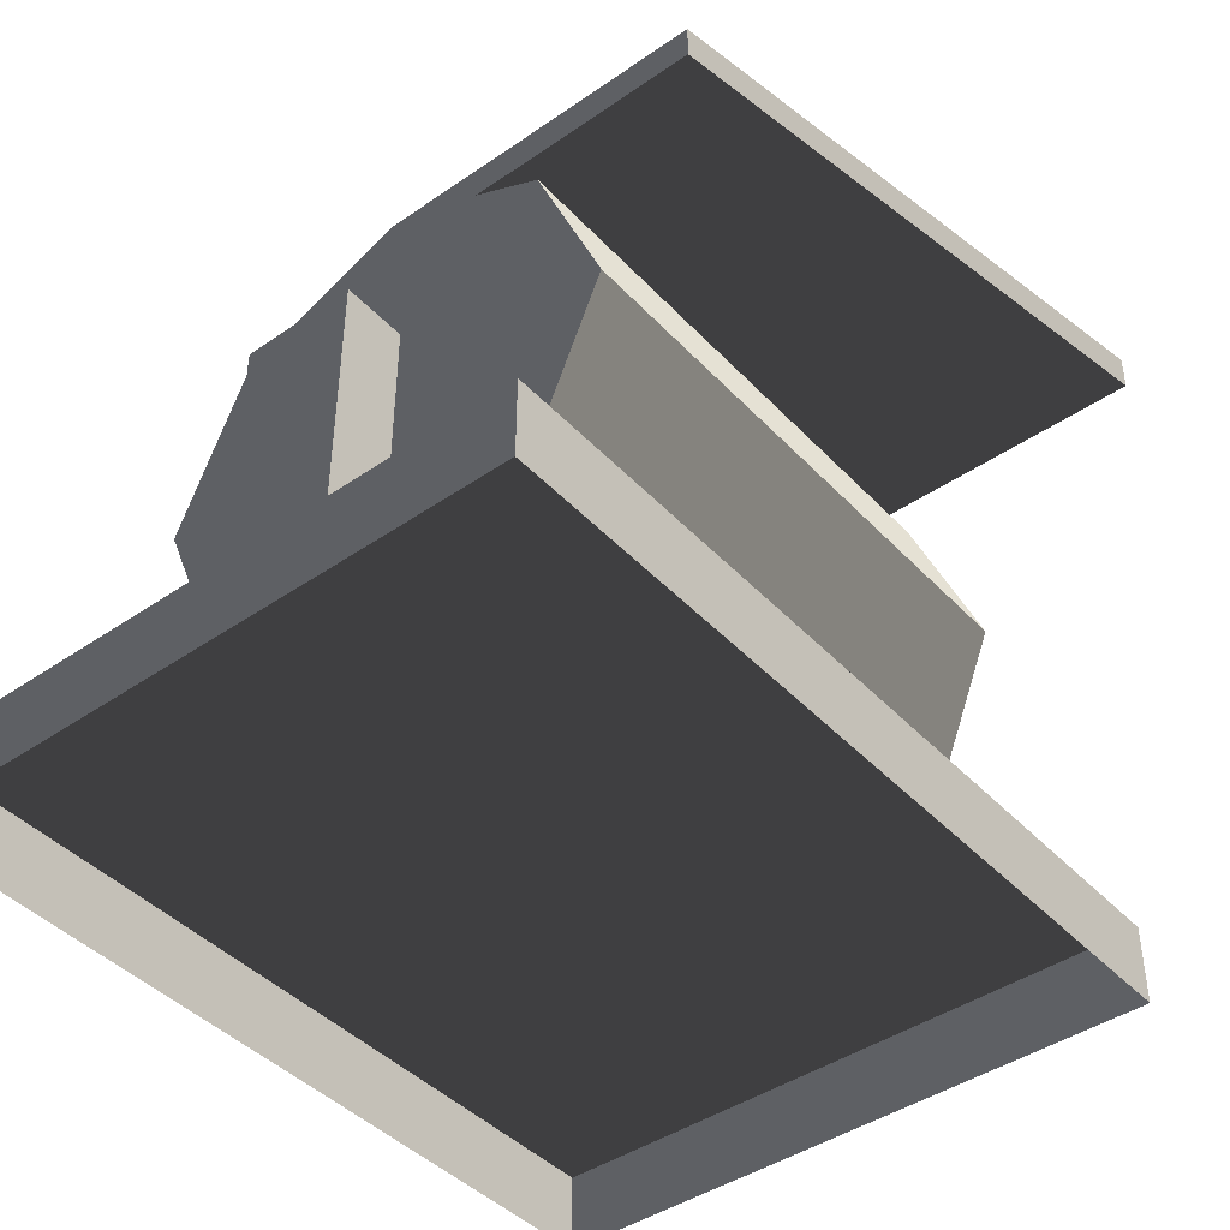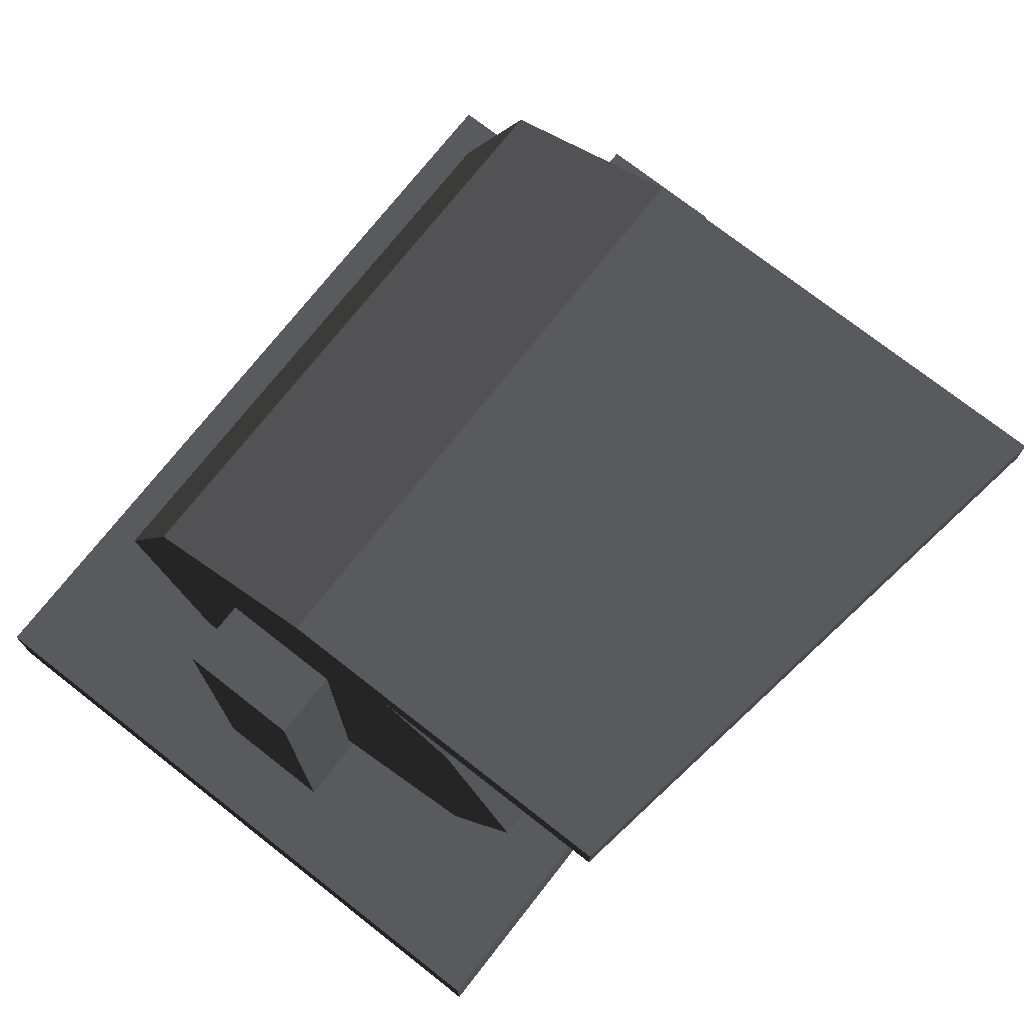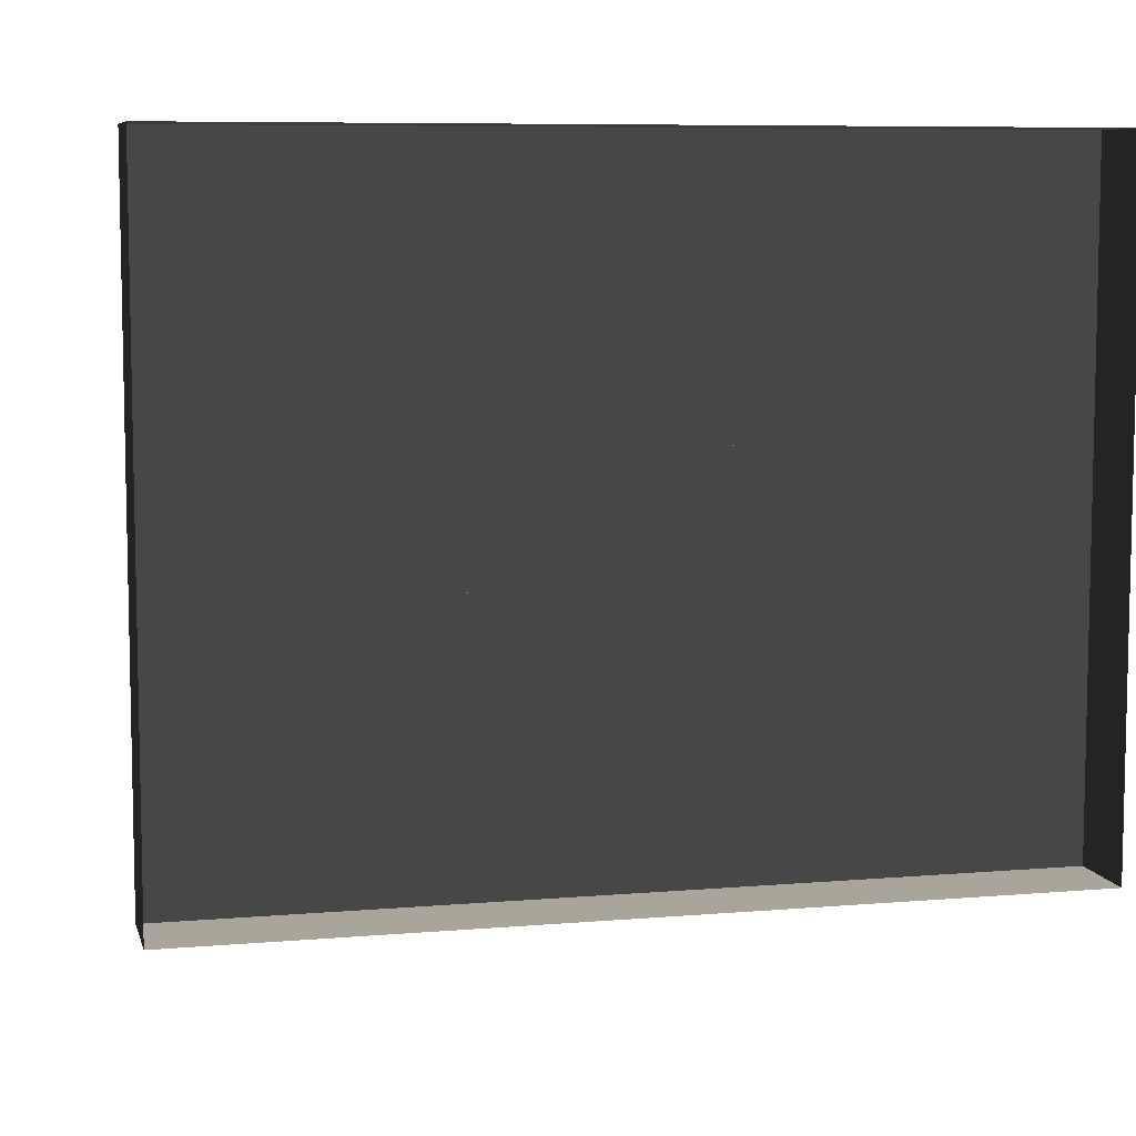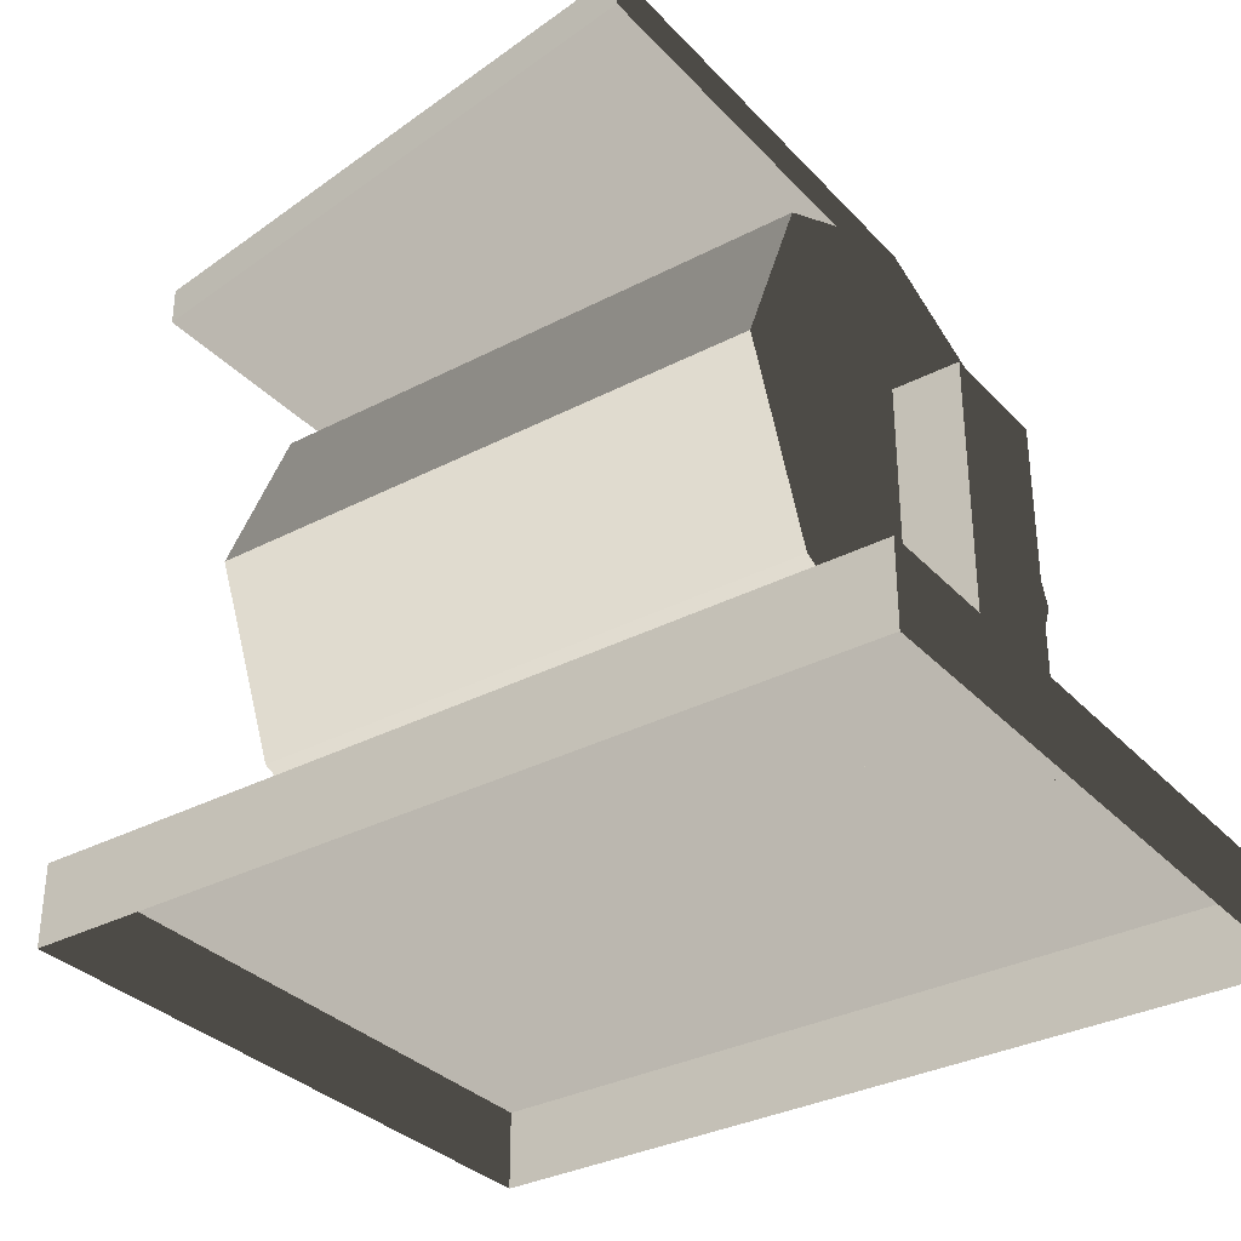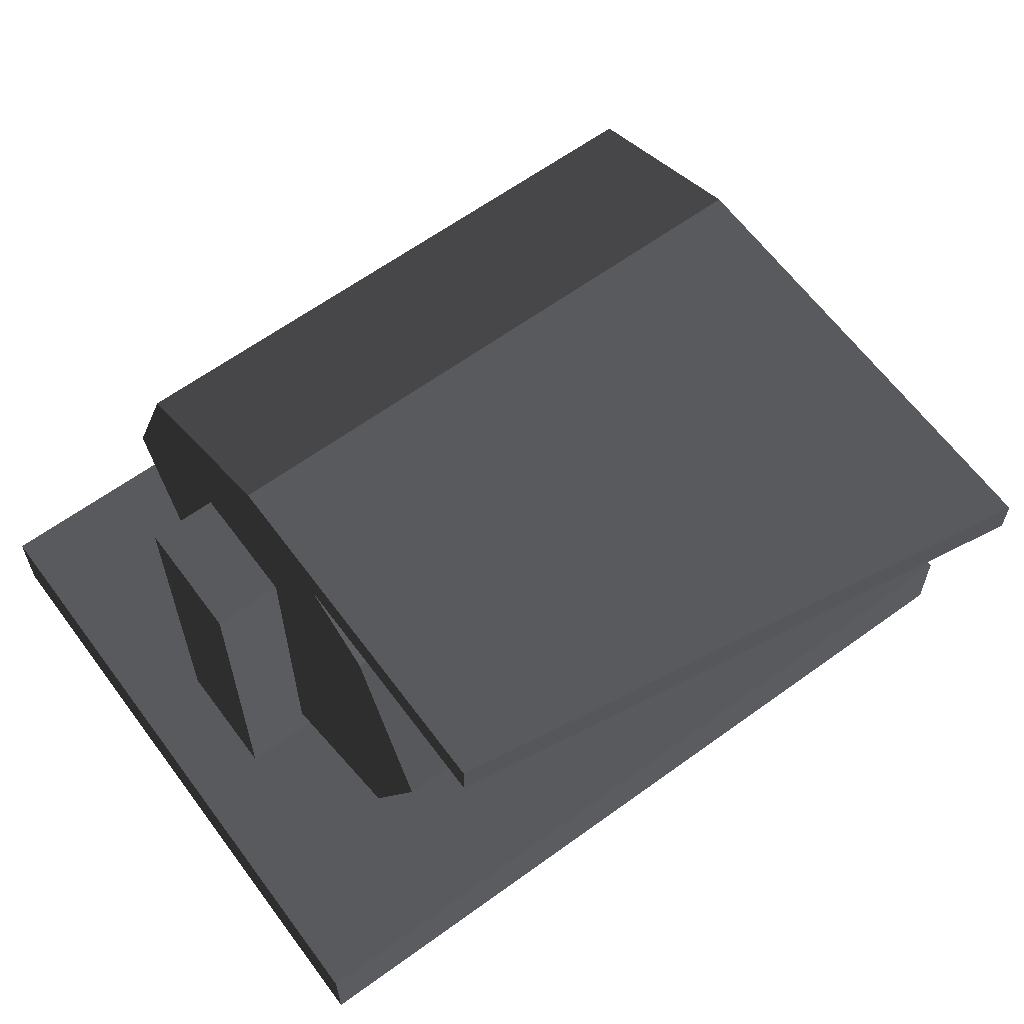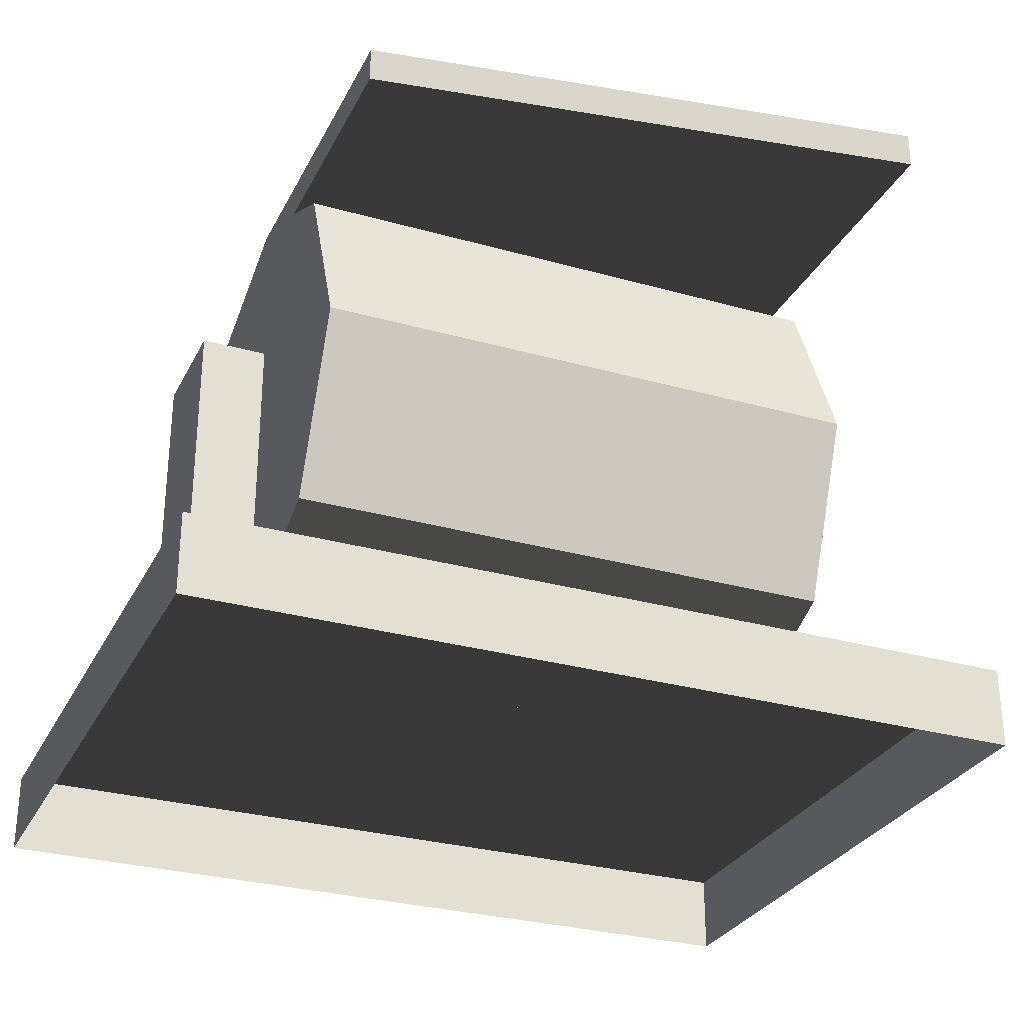
<metadata>
{"format":"obj","ext":"obj","renderer":"f3d","projection":"perspective","resolution":1024,"background":"white","views":[{"elev":-43.1,"azim":-50.8,"up":"+Z"},{"elev":73.7,"azim":-51.9,"up":"+Z"},{"elev":7.7,"azim":166.4,"up":"+Y"},{"elev":-33.2,"azim":35.6,"up":"+Z"},{"elev":62.6,"azim":-36.4,"up":"+Z"},{"elev":-29.4,"azim":-22.7,"up":"+Z"}]}
</metadata>
<code>
v -0.1846 0.1369 0.1208
v 0.1846 0.1369 0.1208
v 0.1846 0.1846 0.236
v -0.1846 0.1846 0.236
v -0.1846 0.1846 0.236
v 0.1846 0.1846 0.236
v 0.1846 0.1369 0.3511
v -0.1846 0.1369 0.3511
v -0.1846 0.1369 0.3511
v 0.1846 0.1369 0.3511
v 0.1846 0.02178 0.3988
v -0.1846 0.02178 0.3988
v -0.1846 0.02178 0.3988
v 0.1846 0.02178 0.3988
v 0.1846 -0.2609 0.3988
v -0.1846 -0.2033 0.3988
v 0.1846 -0.1411 0.236
v -0.1846 -0.1411 0.236
v -0.1846 -0.09337 0.3511
v 0.1846 -0.09337 0.3511
v -0.1846 -0.1411 0.236
v 0.1846 -0.1411 0.236
v 0.1846 -0.09337 0.1208
v -0.1846 -0.09337 0.1208
v -0.1846 -0.09337 0.1208
v 0.1846 -0.09337 0.1208
v 0.1846 0.02178 0.07312
v -0.1846 0.02178 0.07312
v -0.1846 0.02178 0.07312
v 0.1846 0.02178 0.07312
v 0.1846 0.1369 0.1208
v -0.1846 0.1369 0.1208
v -0.1846 0.1032 0.236
v -0.1846 -0.05964 0.236
v -0.1846 0.07936 0.1784
v -0.1846 0.07936 0.2935
v -0.1846 0.02178 0.3174
v -0.1846 -0.0358 0.2935
v -0.1846 0.02178 0.1546
v -0.1846 -0.0358 0.1784
v 0.1846 0.07936 0.1784
v 0.1846 -0.05964 0.236
v 0.1846 0.1032 0.236
v 0.1846 0.07936 0.2935
v 0.1846 0.02178 0.3174
v 0.1846 -0.0358 0.2935
v 0.1846 0.02178 0.1546
v 0.1846 -0.0358 0.1784
v -0.1846 -0.1411 0.236
v -0.1846 -0.05964 0.236
v -0.1846 -0.0358 0.2935
v -0.1846 -0.09337 0.3511
v -0.1846 -0.0456 0.3749
v -0.1846 0.02178 0.3988
v -0.1846 0.02178 0.3174
v -0.1846 0.07936 0.2935
v -0.1846 0.1369 0.3511
v -0.1846 0.1032 0.236
v -0.1846 0.1846 0.236
v -0.1846 0.07936 0.1784
v -0.1846 0.1369 0.1208
v -0.1846 0.02178 0.1546
v -0.1846 0.02178 0.07312
v -0.1846 -0.0358 0.1784
v -0.1846 -0.09337 0.1208
v -0.1846 -0.2033 0.3749
v -0.1846 -0.2033 0.3988
v 0.1846 0.1369 0.3511
v 0.1846 0.07936 0.2935
v 0.1846 0.02178 0.3174
v 0.1846 0.02178 0.3988
v 0.1846 0.1846 0.236
v 0.1846 0.1032 0.236
v 0.1846 0.1369 0.1208
v 0.1846 0.07936 0.1784
v 0.1846 0.02178 0.07312
v 0.1846 0.02178 0.1546
v 0.1846 -0.09337 0.1208
v 0.1846 -0.0358 0.1784
v 0.1846 -0.1411 0.236
v 0.1846 -0.05964 0.236
v 0.1846 -0.09337 0.3511
v 0.1846 -0.0358 0.2935
v 0.1846 -0.0456 0.3749
v 0.1846 -0.2609 0.3749
v 0.1846 -0.2609 0.3988
v 0.2282 0.008346 0.2909
v 0.2282 0.08625 0.2909
v 0.2282 0.08625 0.05314
v 0.2282 0.008346 0.05314
v 0.2282 0.08625 0.2909
v 0.1906 0.08625 0.2909
v 0.1906 0.08625 0.05314
v 0.2282 0.08625 0.05314
v -0.2282 0.08625 0.2909
v -0.2282 0.008346 0.2909
v -0.2282 0.008346 0.05314
v -0.2282 0.08625 0.05314
v 0.1906 0.008346 0.2909
v 0.2282 0.008346 0.2909
v 0.2282 0.008346 0.05314
v 0.1906 0.008346 0.05314
v 0.1906 0.08625 0.2909
v 0.2282 0.08625 0.2909
v 0.2282 0.008346 0.2909
v 0.1906 0.008346 0.2909
v 0.276 -0.1663 0.05314
v 0.276 0.2609 0.05314
v 0.276 0.2609 1.69e-17
v 0.276 -0.1663 1.69e-17
v 0.276 0.2609 0.05314
v -0.276 0.2609 0.05314
v -0.276 0.2609 -1.69e-17
v 0.276 0.2609 1.69e-17
v -0.276 0.2609 0.05314
v -0.276 -0.1663 0.05314
v -0.276 -0.1663 -1.69e-17
v -0.276 0.2609 -1.69e-17
v -0.276 -0.1663 0.05314
v 0.276 -0.1663 0.05314
v 0.276 -0.1663 1.69e-17
v -0.276 -0.1663 -1.69e-17
v -0.276 -0.1663 0.05314
v -0.276 0.2609 0.05314
v 0.276 0.2609 0.05314
v 0.276 -0.1663 0.05314
v -0.1906 0.08625 0.2909
v -0.1906 0.08625 0.05314
v 0.1906 0.08625 0.05314
v 0.1906 0.08625 0.2909
v 0.1906 0.008346 0.2909
v -0.1906 0.008346 0.2909
v -0.1906 0.08625 0.2909
v 0.1906 0.08625 0.2909
v -0.1906 0.008346 0.05314
v -0.1906 0.008346 0.2909
v 0.1906 0.008346 0.2909
v 0.1906 0.008346 0.05314
v -0.1906 0.08625 0.2909
v -0.2282 0.08625 0.2909
v -0.2282 0.08625 0.05314
v -0.1906 0.08625 0.05314
v -0.2282 0.008346 0.2909
v -0.2282 0.08625 0.2909
v -0.1906 0.08625 0.2909
v -0.1906 0.008346 0.2909
v -0.2282 0.008346 0.2909
v -0.1906 0.008346 0.2909
v -0.1906 0.008346 0.05314
v -0.2282 0.008346 0.05314
v 0.1846 -0.2609 0.3988
v 0.1846 -0.2609 0.3749
v -0.1846 -0.2033 0.3749
v -0.1846 -0.2033 0.3988
v 0.1846 -0.0456 0.3749
v 0.1846 -0.09337 0.3511
v -0.1846 -0.09337 0.3511
v -0.1846 -0.0456 0.3749
v 0.1846 -0.2609 0.3749
v 0.1846 -0.0456 0.3749
v -0.1846 -0.0456 0.3749
v -0.1846 -0.2033 0.3749
g Prop_ToiletRoll_1521_15
f 1 3 2
f 1 4 3
f 5 7 6
f 5 8 7
f 9 11 10
f 9 12 11
f 13 15 14
f 13 16 15
f 17 19 18
f 17 20 19
f 21 23 22
f 21 24 23
f 25 27 26
f 25 28 27
f 29 31 30
f 29 32 31
f 33 35 34
f 36 33 34
f 37 36 34
f 38 37 34
f 35 39 34
f 39 40 34
f 41 43 42
f 43 44 42
f 44 45 42
f 45 46 42
f 47 41 42
f 48 47 42
f 49 51 50
f 49 52 51
f 53 51 52
f 51 53 54
f 51 54 55
f 54 56 55
f 54 57 56
f 57 58 56
f 57 59 58
f 59 60 58
f 59 61 60
f 61 62 60
f 61 63 62
f 63 64 62
f 63 65 64
f 65 50 64
f 65 49 50
f 54 53 66
f 54 66 67
f 68 70 69
f 68 71 70
f 72 68 69
f 72 69 73
f 74 72 73
f 74 73 75
f 76 74 75
f 76 75 77
f 78 76 77
f 78 77 79
f 80 78 79
f 80 79 81
f 82 80 81
f 82 81 83
f 71 83 70
f 83 84 82
f 84 83 71
f 71 85 84
f 71 86 85
f 87 89 88
f 87 90 89
f 91 93 92
f 91 94 93
f 95 97 96
f 95 98 97
f 99 101 100
f 99 102 101
f 103 105 104
f 103 106 105
f 107 109 108
f 107 110 109
f 111 113 112
f 111 114 113
f 115 117 116
f 115 118 117
f 119 121 120
f 119 122 121
f 123 125 124
f 123 126 125
f 127 129 128
f 127 130 129
f 131 133 132
f 131 134 133
f 135 137 136
f 135 138 137
f 139 141 140
f 139 142 141
f 143 145 144
f 143 146 145
f 147 149 148
f 147 150 149
f 151 153 152
f 151 154 153
f 155 157 156
f 155 158 157
f 159 161 160
f 159 162 161

</code>
